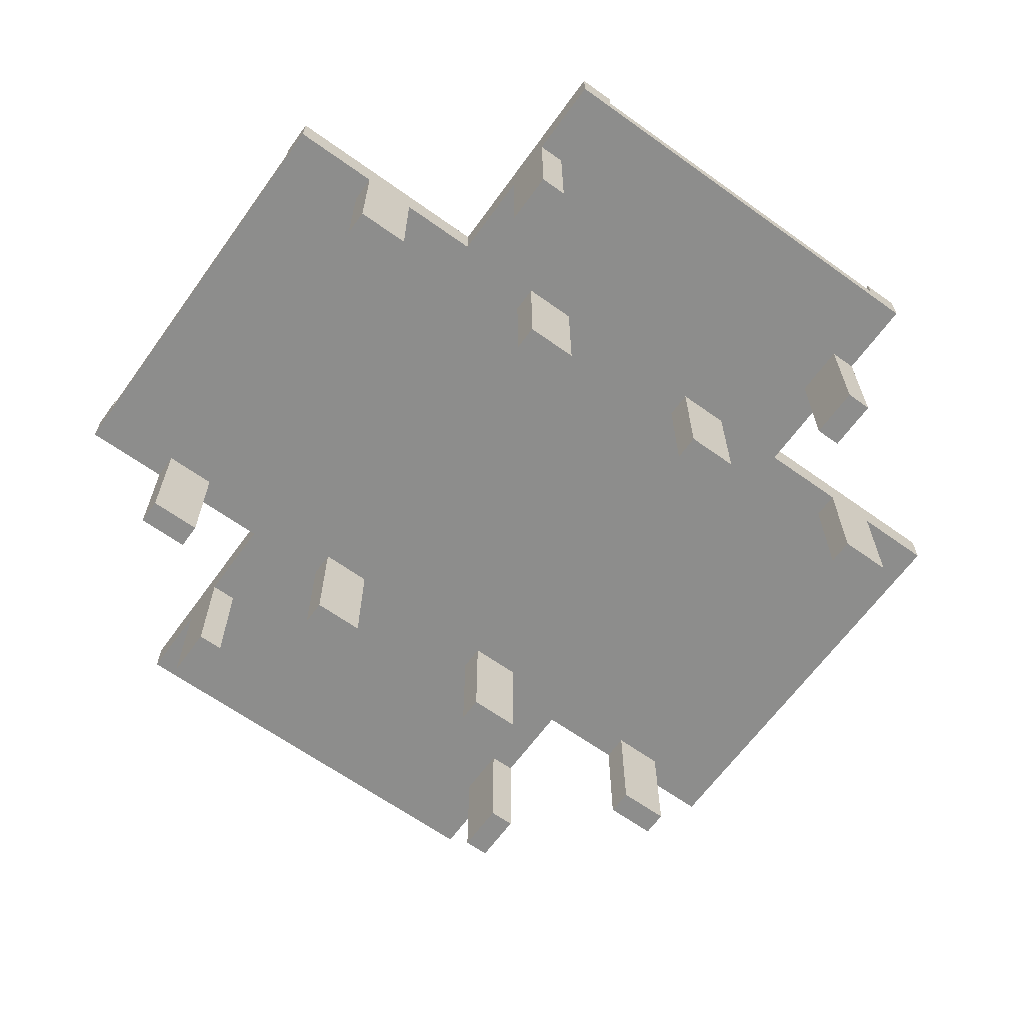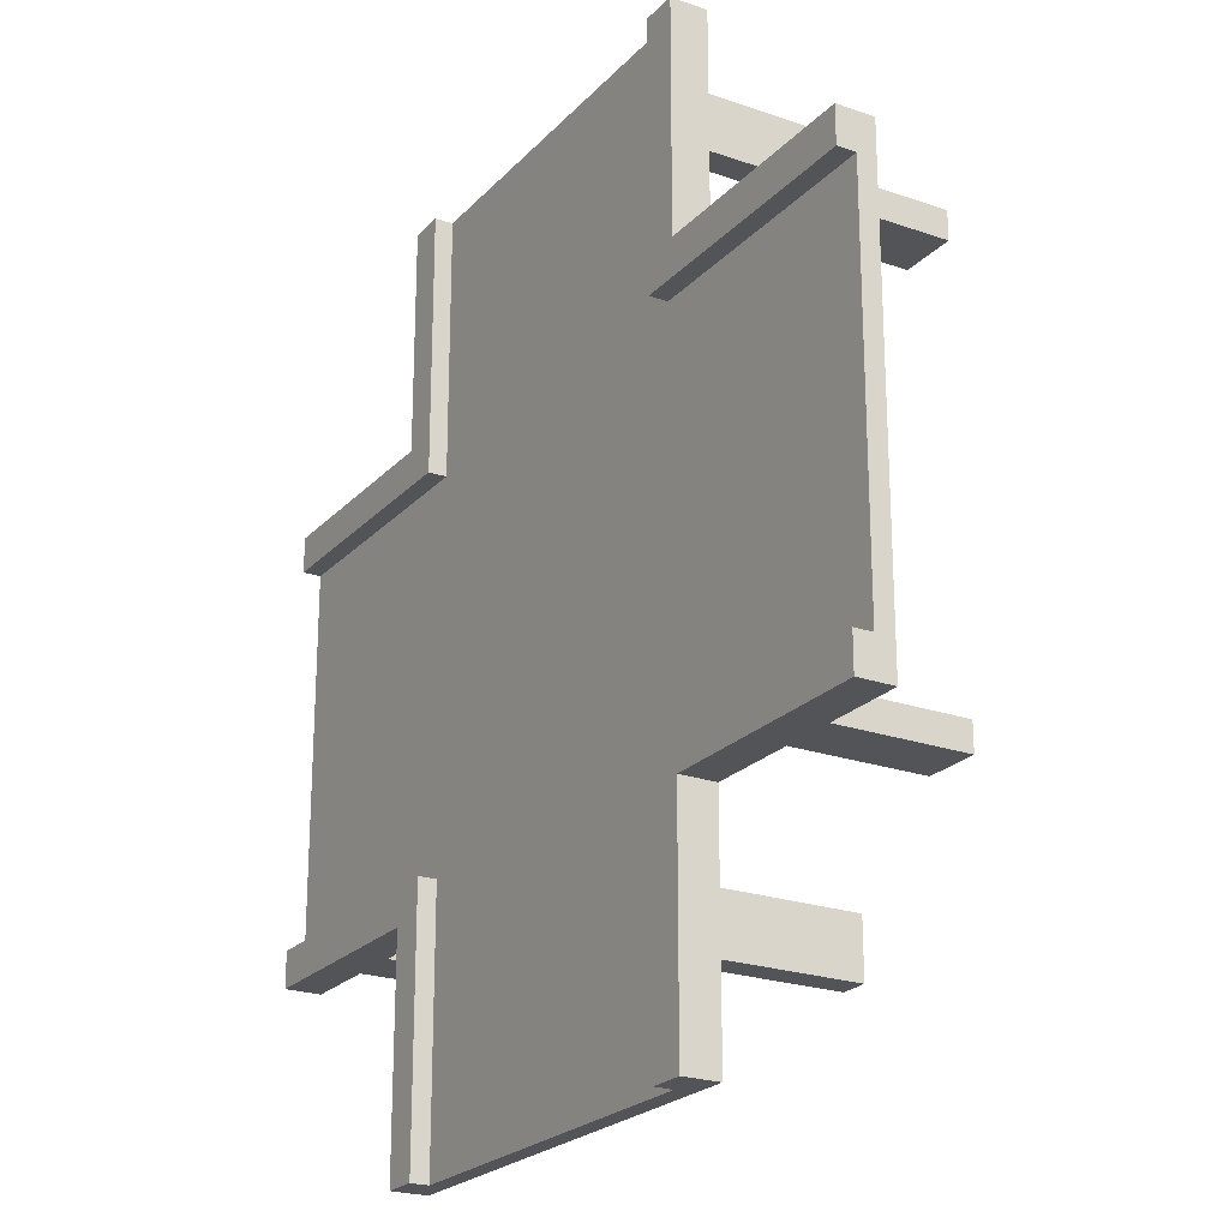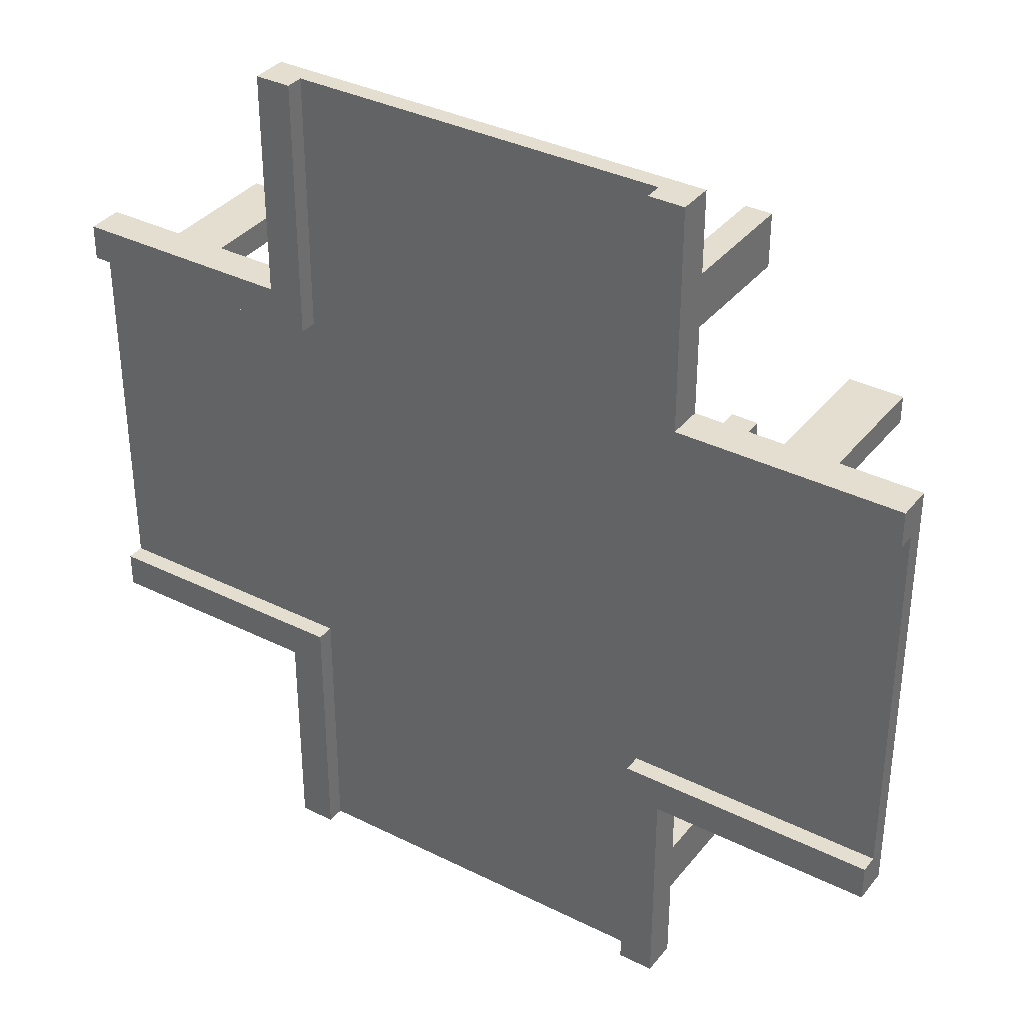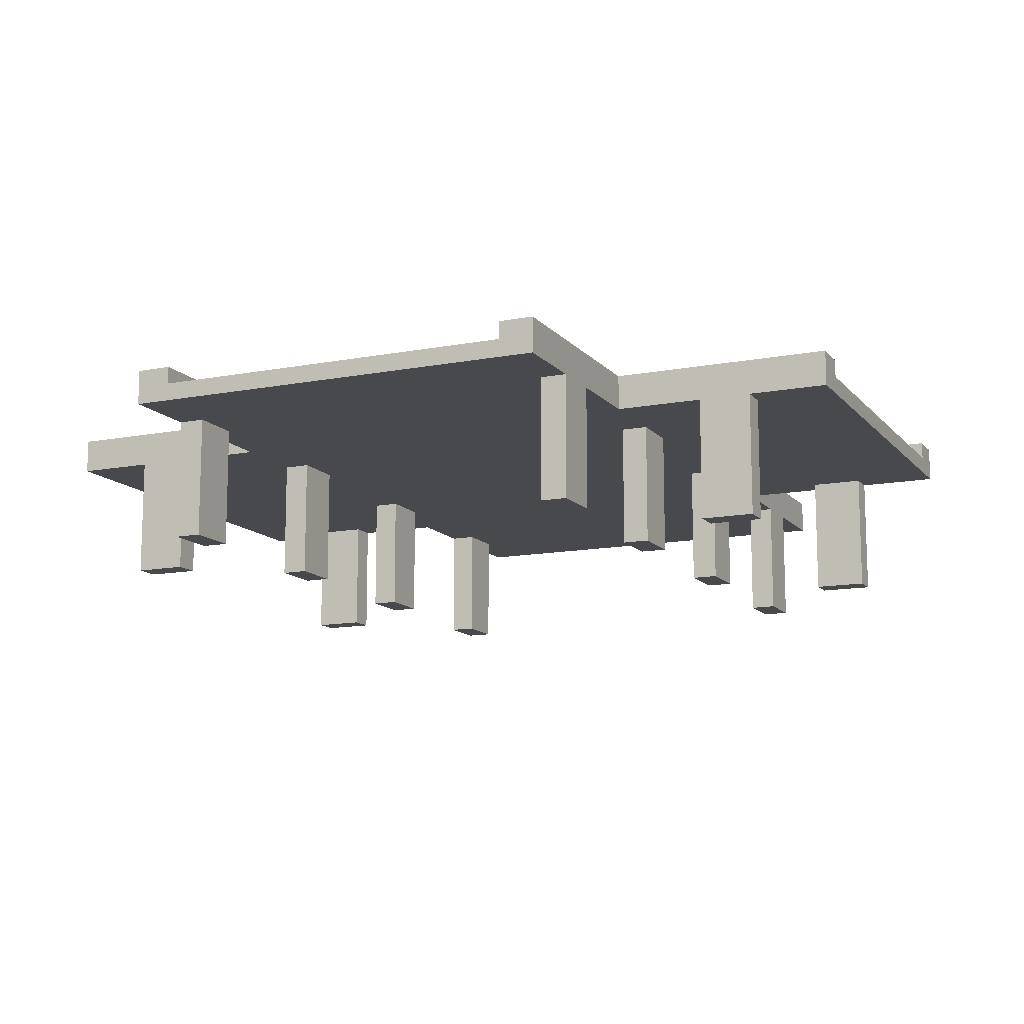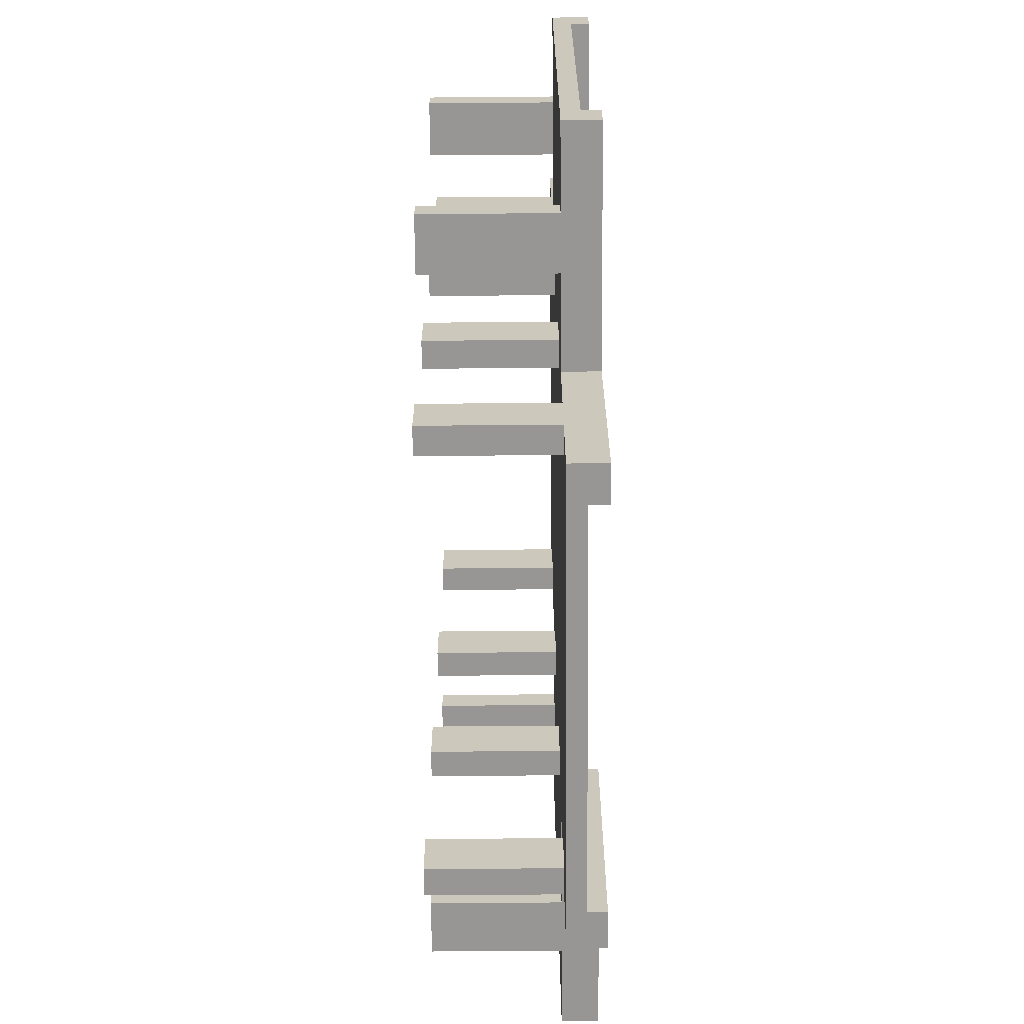
<metadata>
{"format":"obj","ext":"obj","renderer":"f3d","projection":"perspective","resolution":1024,"background":"white","views":[{"elev":-64.5,"azim":-125.8,"up":"+Y"},{"elev":-22.8,"azim":-120.8,"up":"+Z"},{"elev":35.8,"azim":-146.8,"up":"+Z"},{"elev":-12.5,"azim":24.3,"up":"+Y"},{"elev":-67.8,"azim":90.5,"up":"+Z"}]}
</metadata>
<code>
g X_road
v -50 14 25
v -50 14 -25
v -50 16 25
v -50 16 21
v -50 16 -21
v -50 16 -25
v -50 18 25
v -50 18 21
v -50 18 -21
v -50 18 -25
v -41 0 25
v -41 0 22
v -41 0 -22
v -41 0 -25
v -41 14 25
v -41 14 22
v -41 14 -22
v -41 14 -25
v -25 0 41
v -25 0 35
v -25 0 16
v -25 0 10
v -25 0 -9
v -25 0 -15
v -25 0 -34
v -25 0 -40
v -25 14 50
v -25 14 41
v -25 14 35
v -25 14 25
v -25 14 16
v -25 14 10
v -25 14 -9
v -25 14 -15
v -25 14 -25
v -25 14 -34
v -25 14 -40
v -25 14 -50
v -25 16 50
v -25 16 25
v -25 16 -25
v -25 16 -50
v -25 18 50
v -25 18 25
v -25 18 -25
v -25 18 -50
v 21 16 50
v 21 16 21
v 21 16 -21
v 21 16 -50
v 21 18 50
v 21 18 21
v 21 18 -21
v 21 18 -50
v 22 0 41
v 22 0 35
v 22 0 16
v 22 0 10
v 22 0 -9
v 22 0 -15
v 22 0 -34
v 22 0 -40
v 22 14 41
v 22 14 35
v 22 14 16
v 22 14 10
v 22 14 -9
v 22 14 -15
v 22 14 -34
v 22 14 -40
v 35 0 25
v 35 0 22
v 35 0 -22
v 35 0 -25
v 35 14 25
v 35 14 22
v 35 14 -22
v 35 14 -25
v -35 0 25
v -35 0 22
v -35 0 -22
v -35 0 -25
v -35 14 25
v -35 14 22
v -35 14 -22
v -35 14 -25
v -22 0 41
v -22 0 35
v -22 0 16
v -22 0 10
v -22 0 -9
v -22 0 -15
v -22 0 -34
v -22 0 -40
v -22 14 41
v -22 14 35
v -22 14 16
v -22 14 10
v -22 14 -9
v -22 14 -15
v -22 14 -34
v -22 14 -40
v -21 16 50
v -21 16 21
v -21 16 -21
v -21 16 -50
v -21 18 50
v -21 18 21
v -21 18 -21
v -21 18 -50
v 25 0 41
v 25 0 35
v 25 0 16
v 25 0 10
v 25 0 -9
v 25 0 -15
v 25 0 -34
v 25 0 -40
v 25 14 50
v 25 14 41
v 25 14 35
v 25 14 25
v 25 14 16
v 25 14 10
v 25 14 -9
v 25 14 -15
v 25 14 -25
v 25 14 -34
v 25 14 -40
v 25 14 -50
v 25 16 50
v 25 16 25
v 25 16 -25
v 25 16 -50
v 25 18 50
v 25 18 25
v 25 18 -25
v 25 18 -50
v 41 0 25
v 41 0 22
v 41 0 -22
v 41 0 -25
v 41 14 25
v 41 14 22
v 41 14 -22
v 41 14 -25
v 50 14 25
v 50 14 -25
v 50 16 25
v 50 16 21
v 50 16 -21
v 50 16 -25
v 50 18 25
v 50 18 21
v 50 18 -21
v 50 18 -25
v -25 14 50
v -25 16 50
v -25 18 50
v -21 16 50
v -21 18 50
v 21 16 50
v 21 18 50
v 25 14 50
v 25 16 50
v 25 18 50
v -25 0 41
v -25 14 41
v -22 0 41
v -22 14 41
v 22 0 41
v 22 14 41
v 25 0 41
v 25 14 41
v -50 14 25
v -50 16 25
v -50 18 25
v -41 0 25
v -41 14 25
v -35 0 25
v -35 14 25
v -25 14 25
v -25 16 25
v -25 18 25
v 25 14 25
v 25 16 25
v 25 18 25
v 35 0 25
v 35 14 25
v 41 0 25
v 41 14 25
v 50 14 25
v 50 16 25
v 50 18 25
v -25 0 16
v -25 14 16
v -22 0 16
v -22 14 16
v 22 0 16
v 22 14 16
v 25 0 16
v 25 14 16
v -25 0 -9
v -25 14 -9
v -22 0 -9
v -22 14 -9
v 22 0 -9
v 22 14 -9
v 25 0 -9
v 25 14 -9
v -50 16 -21
v -50 18 -21
v -21 16 -21
v -21 18 -21
v 21 16 -21
v 21 18 -21
v 50 16 -21
v 50 18 -21
v -41 0 -22
v -41 14 -22
v -35 0 -22
v -35 14 -22
v 35 0 -22
v 35 14 -22
v 41 0 -22
v 41 14 -22
v -25 0 -34
v -25 14 -34
v -22 0 -34
v -22 14 -34
v 22 0 -34
v 22 14 -34
v 25 0 -34
v 25 14 -34
v -25 0 35
v -25 14 35
v -22 0 35
v -22 14 35
v 22 0 35
v 22 14 35
v 25 0 35
v 25 14 35
v -41 0 22
v -41 14 22
v -35 0 22
v -35 14 22
v 35 0 22
v 35 14 22
v 41 0 22
v 41 14 22
v -50 16 21
v -50 18 21
v -21 16 21
v -21 18 21
v 21 16 21
v 21 18 21
v 50 16 21
v 50 18 21
v -25 0 10
v -25 14 10
v -22 0 10
v -22 14 10
v 22 0 10
v 22 14 10
v 25 0 10
v 25 14 10
v -25 0 -15
v -25 14 -15
v -22 0 -15
v -22 14 -15
v 22 0 -15
v 22 14 -15
v 25 0 -15
v 25 14 -15
v -50 14 -25
v -50 16 -25
v -50 18 -25
v -41 0 -25
v -41 14 -25
v -35 0 -25
v -35 14 -25
v -25 14 -25
v -25 16 -25
v -25 18 -25
v 25 14 -25
v 25 16 -25
v 25 18 -25
v 35 0 -25
v 35 14 -25
v 41 0 -25
v 41 14 -25
v 50 14 -25
v 50 16 -25
v 50 18 -25
v -25 0 -40
v -25 14 -40
v -22 0 -40
v -22 14 -40
v 22 0 -40
v 22 14 -40
v 25 0 -40
v 25 14 -40
v -25 14 -50
v -25 16 -50
v -25 18 -50
v -21 16 -50
v -21 18 -50
v 21 16 -50
v 21 18 -50
v 25 14 -50
v 25 16 -50
v 25 18 -50
v -25 0 41
v -22 0 41
v 22 0 41
v 25 0 41
v -25 0 35
v -22 0 35
v 22 0 35
v 25 0 35
v -41 0 25
v -35 0 25
v 35 0 25
v 41 0 25
v -41 0 22
v -35 0 22
v 35 0 22
v 41 0 22
v -25 0 16
v -22 0 16
v 22 0 16
v 25 0 16
v -25 0 10
v -22 0 10
v 22 0 10
v 25 0 10
v -25 0 -9
v -22 0 -9
v 22 0 -9
v 25 0 -9
v -25 0 -15
v -22 0 -15
v 22 0 -15
v 25 0 -15
v -41 0 -22
v -35 0 -22
v 35 0 -22
v 41 0 -22
v -41 0 -25
v -35 0 -25
v 35 0 -25
v 41 0 -25
v -25 0 -34
v -22 0 -34
v 22 0 -34
v 25 0 -34
v -25 0 -40
v -22 0 -40
v 22 0 -40
v 25 0 -40
v -25 14 50
v 25 14 50
v -25 14 41
v -22 14 41
v 22 14 41
v 25 14 41
v -25 14 35
v -22 14 35
v 22 14 35
v 25 14 35
v -50 14 25
v -41 14 25
v -35 14 25
v -25 14 25
v 25 14 25
v 35 14 25
v 41 14 25
v 50 14 25
v -41 14 22
v -35 14 22
v 35 14 22
v 41 14 22
v -25 14 16
v -22 14 16
v 22 14 16
v 25 14 16
v -25 14 10
v -22 14 10
v 22 14 10
v 25 14 10
v -25 14 -9
v -22 14 -9
v 22 14 -9
v 25 14 -9
v -25 14 -15
v -22 14 -15
v 22 14 -15
v 25 14 -15
v -41 14 -22
v -35 14 -22
v 35 14 -22
v 41 14 -22
v -50 14 -25
v -41 14 -25
v -35 14 -25
v -25 14 -25
v 25 14 -25
v 35 14 -25
v 41 14 -25
v 50 14 -25
v -25 14 -34
v -22 14 -34
v 22 14 -34
v 25 14 -34
v -25 14 -40
v -22 14 -40
v 22 14 -40
v 25 14 -40
v -25 14 -50
v 25 14 -50
v -21 16 50
v 21 16 50
v -1 16 47
v 2 16 47
v -1 16 28
v 2 16 28
v -1 16 22
v 2 16 22
v -50 16 21
v -21 16 21
v 21 16 21
v 50 16 21
v -1 16 6
v 2 16 6
v -47 16 1
v -28 16 1
v -22 16 1
v -6 16 1
v 6 16 1
v 22 16 1
v 28 16 1
v 47 16 1
v -47 16 -2
v -28 16 -2
v -22 16 -2
v -6 16 -2
v 6 16 -2
v 22 16 -2
v 28 16 -2
v 47 16 -2
v -1 16 -7
v 2 16 -7
v -50 16 -21
v -21 16 -21
v 21 16 -21
v 50 16 -21
v -1 16 -23
v 2 16 -23
v -1 16 -29
v 2 16 -29
v -1 16 -48
v 2 16 -48
v -21 16 -50
v 21 16 -50
v -25 18 50
v -21 18 50
v 21 18 50
v 25 18 50
v -50 18 25
v -25 18 25
v 25 18 25
v 50 18 25
v -50 18 21
v -21 18 21
v 21 18 21
v 50 18 21
v -50 18 -21
v -21 18 -21
v 21 18 -21
v 50 18 -21
v -50 18 -25
v -25 18 -25
v 25 18 -25
v 50 18 -25
v -25 18 -50
v -21 18 -50
v 21 18 -50
v 25 18 -50
f 3 2 1
f 4 2 3
f 5 2 4
f 6 2 5
f 7 4 3
f 8 4 7
f 9 6 5
f 10 6 9
f 15 12 11
f 16 12 15
f 17 14 13
f 18 14 17
f 28 20 19
f 29 20 28
f 31 22 21
f 32 22 31
f 33 24 23
f 34 24 33
f 36 26 25
f 37 26 36
f 39 30 29
f 39 28 27
f 39 29 28
f 40 30 39
f 41 38 37
f 41 37 36
f 41 36 35
f 42 38 41
f 43 40 39
f 44 40 43
f 45 42 41
f 46 42 45
f 51 48 47
f 52 48 51
f 53 50 49
f 54 50 53
f 63 56 55
f 64 56 63
f 65 58 57
f 66 58 65
f 67 60 59
f 68 60 67
f 69 62 61
f 70 62 69
f 75 72 71
f 76 72 75
f 77 74 73
f 78 74 77
f 79 80 83
f 83 80 84
f 81 82 85
f 85 82 86
f 87 88 95
f 95 88 96
f 89 90 97
f 97 90 98
f 91 92 99
f 99 92 100
f 93 94 101
f 101 94 102
f 103 104 107
f 107 104 108
f 105 106 109
f 109 106 110
f 111 112 120
f 120 112 121
f 113 114 123
f 123 114 124
f 115 116 125
f 125 116 126
f 117 118 128
f 128 118 129
f 121 122 131
f 119 120 131
f 120 121 131
f 131 122 132
f 129 130 133
f 128 129 133
f 127 128 133
f 133 130 134
f 131 132 135
f 135 132 136
f 133 134 137
f 137 134 138
f 139 140 143
f 143 140 144
f 141 142 145
f 145 142 146
f 147 148 149
f 149 148 150
f 150 148 151
f 151 148 152
f 149 150 153
f 153 150 154
f 151 152 155
f 155 152 156
f 160 158 157
f 160 159 158
f 161 159 160
f 162 160 157
f 164 162 157
f 165 163 162
f 165 162 164
f 166 163 165
f 169 168 167
f 170 168 169
f 173 172 171
f 174 172 173
f 179 176 175
f 180 179 178
f 181 176 179
f 181 179 180
f 182 176 181
f 183 177 176
f 183 176 182
f 184 177 183
f 189 186 185
f 190 189 188
f 191 186 189
f 191 189 190
f 192 186 191
f 193 187 186
f 193 186 192
f 194 187 193
f 197 196 195
f 198 196 197
f 201 200 199
f 202 200 201
f 205 204 203
f 206 204 205
f 209 208 207
f 210 208 209
f 213 212 211
f 214 212 213
f 217 216 215
f 218 216 217
f 221 220 219
f 222 220 221
f 225 224 223
f 226 224 225
f 229 228 227
f 230 228 229
f 233 232 231
f 234 232 233
f 235 236 237
f 237 236 238
f 239 240 241
f 241 240 242
f 243 244 245
f 245 244 246
f 247 248 249
f 249 248 250
f 251 252 253
f 253 252 254
f 255 256 257
f 257 256 258
f 259 260 261
f 261 260 262
f 263 264 265
f 265 264 266
f 267 268 269
f 269 268 270
f 271 272 273
f 273 272 274
f 275 276 279
f 278 279 280
f 279 276 281
f 280 279 281
f 281 276 282
f 276 277 283
f 282 276 283
f 283 277 284
f 285 286 289
f 288 289 290
f 289 286 291
f 290 289 291
f 291 286 292
f 286 287 293
f 292 286 293
f 293 287 294
f 295 296 297
f 297 296 298
f 299 300 301
f 301 300 302
f 303 304 306
f 304 305 306
f 306 305 307
f 303 306 308
f 303 308 310
f 308 309 311
f 310 308 311
f 311 309 312
f 317 314 313
f 318 314 317
f 319 316 315
f 320 316 319
f 325 322 321
f 326 322 325
f 327 324 323
f 328 324 327
f 333 330 329
f 334 330 333
f 335 332 331
f 336 332 335
f 341 338 337
f 342 338 341
f 343 340 339
f 344 340 343
f 349 346 345
f 350 346 349
f 351 348 347
f 352 348 351
f 357 354 353
f 358 354 357
f 359 356 355
f 360 356 359
f 363 362 361
f 364 362 363
f 365 362 364
f 366 362 365
f 368 365 364
f 369 365 368
f 374 368 367
f 374 369 368
f 374 370 369
f 375 370 374
f 379 372 371
f 380 375 374
f 380 374 373
f 380 376 375
f 381 376 380
f 382 378 377
f 383 381 380
f 383 382 381
f 383 380 379
f 384 382 383
f 385 382 384
f 386 382 385
f 387 383 379
f 388 385 384
f 389 385 388
f 390 382 386
f 391 389 388
f 391 390 389
f 391 387 379
f 391 388 387
f 392 390 391
f 393 390 392
f 394 382 390
f 394 390 393
f 395 391 379
f 396 393 392
f 397 393 396
f 398 382 394
f 399 379 371
f 399 398 397
f 399 395 379
f 399 397 396
f 399 396 395
f 400 398 399
f 401 382 398
f 401 398 400
f 402 378 382
f 402 382 401
f 403 399 371
f 404 399 403
f 405 401 400
f 406 401 405
f 407 401 406
f 408 401 407
f 409 378 402
f 410 378 409
f 411 407 406
f 412 407 411
f 413 407 412
f 414 407 413
f 416 413 412
f 417 413 416
f 419 416 415
f 419 418 417
f 419 417 416
f 420 418 419
f 421 422 423
f 423 422 424
f 421 423 425
f 423 424 425
f 424 422 426
f 425 424 426
f 421 425 427
f 425 426 427
f 426 422 428
f 427 426 428
f 421 427 430
f 428 422 431
f 429 430 433
f 427 428 433
f 430 427 433
f 431 432 434
f 433 428 434
f 428 431 434
f 429 433 435
f 433 434 435
f 435 434 436
f 436 434 437
f 437 434 438
f 434 432 439
f 438 434 439
f 439 432 440
f 440 432 441
f 441 432 442
f 429 435 443
f 435 436 443
f 436 437 444
f 443 436 444
f 437 438 445
f 444 437 445
f 438 439 446
f 445 438 446
f 439 440 447
f 446 439 447
f 440 441 448
f 447 440 448
f 441 442 449
f 448 441 449
f 442 432 450
f 449 442 450
f 443 444 451
f 448 449 451
f 449 450 451
f 446 447 451
f 445 446 451
f 444 445 451
f 447 448 451
f 451 450 452
f 429 443 453
f 443 451 453
f 453 451 454
f 452 450 455
f 450 432 456
f 455 450 456
f 454 451 457
f 451 452 457
f 452 455 458
f 457 452 458
f 454 457 459
f 457 458 459
f 458 455 460
f 459 458 460
f 454 459 461
f 459 460 461
f 460 455 462
f 461 460 462
f 454 461 463
f 461 462 463
f 462 455 464
f 463 462 464
f 465 466 470
f 467 468 471
f 469 470 473
f 470 466 474
f 473 470 474
f 471 472 475
f 467 471 475
f 475 472 476
f 477 478 481
f 481 478 482
f 479 480 483
f 483 480 484
f 482 478 485
f 485 478 486
f 479 483 487
f 487 483 488

</code>
